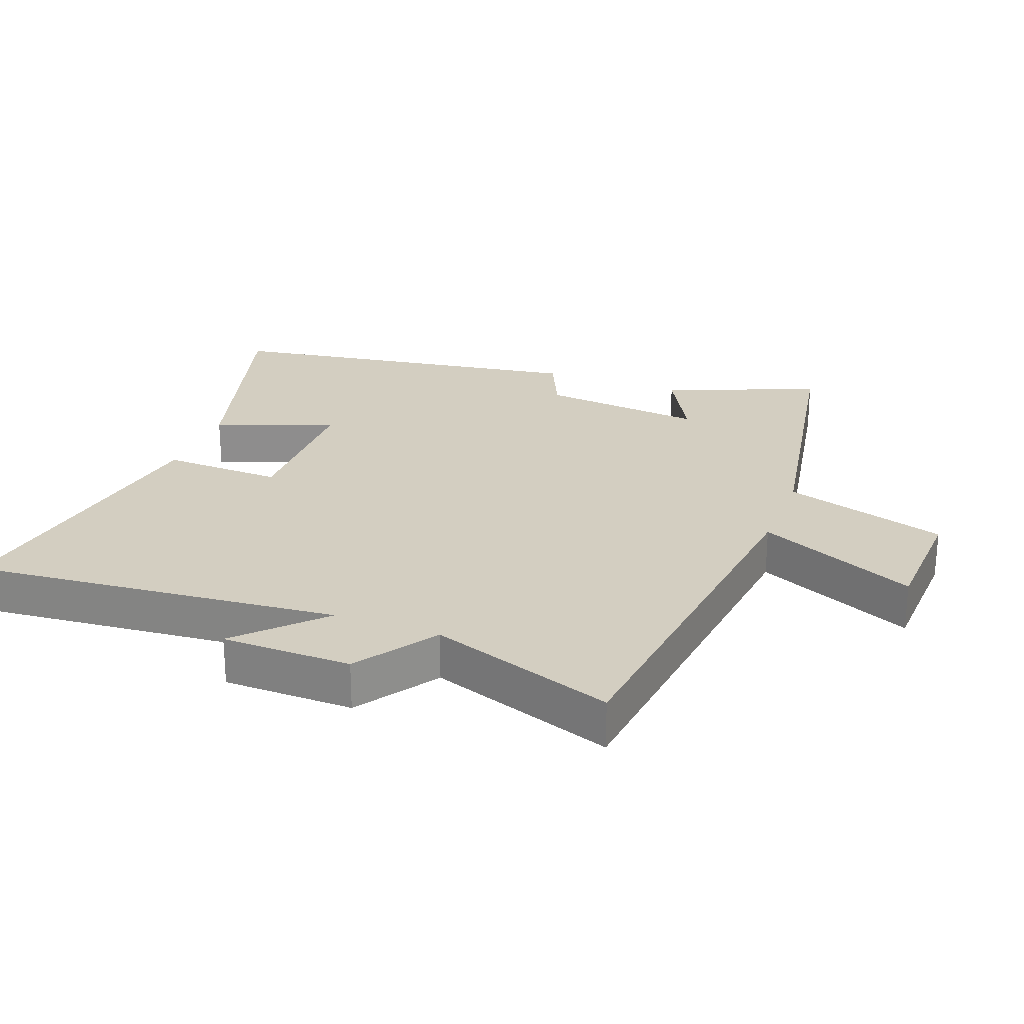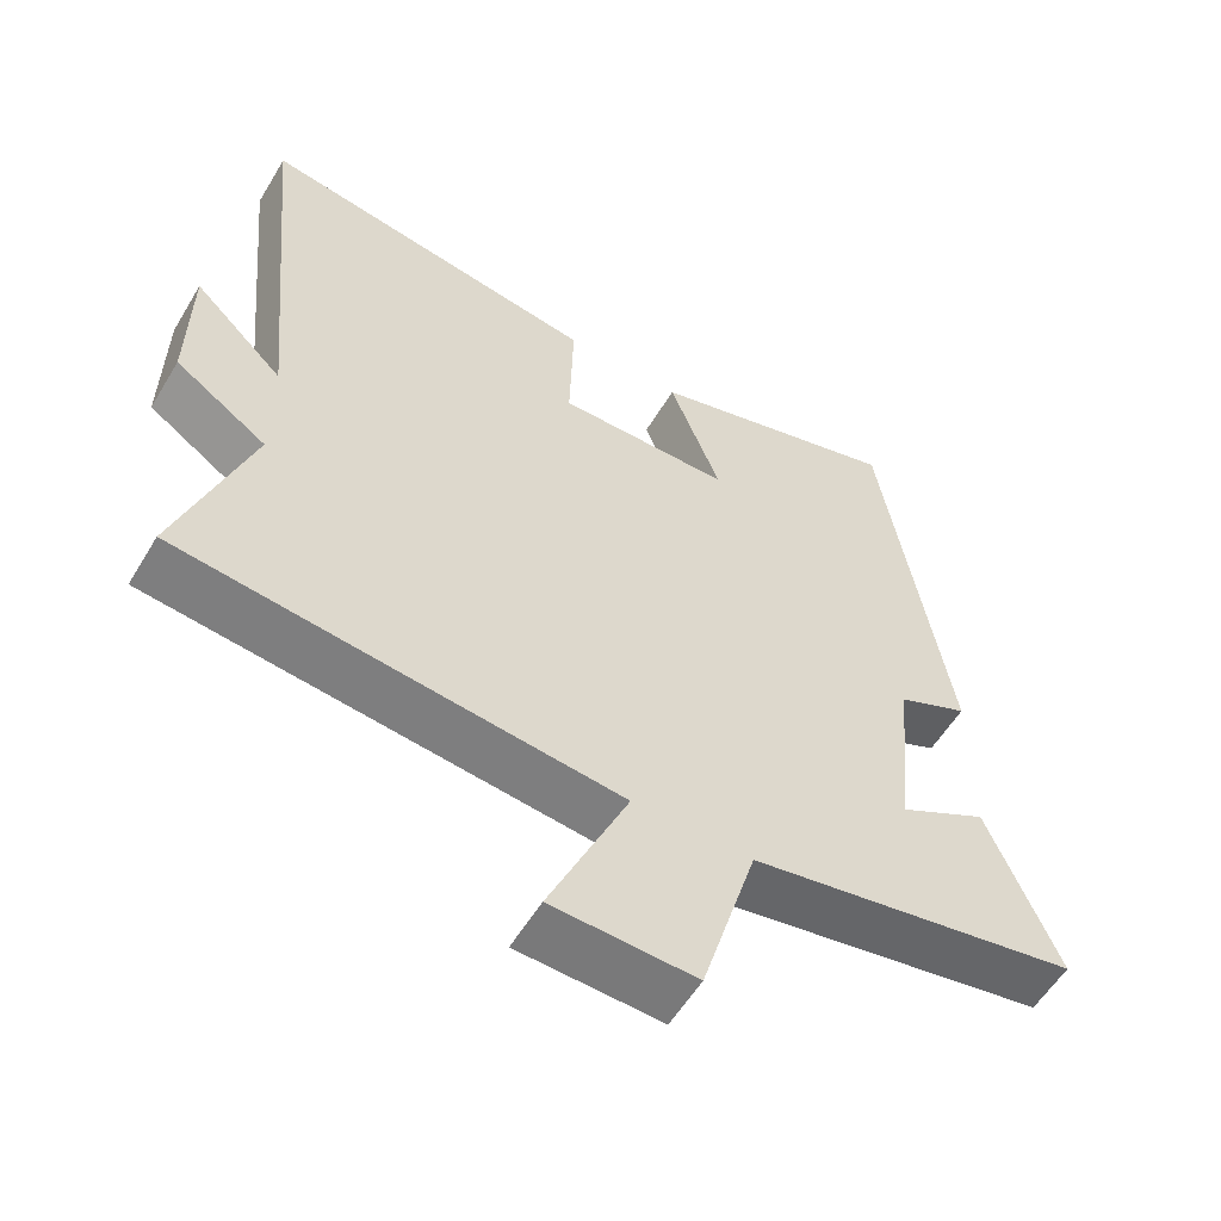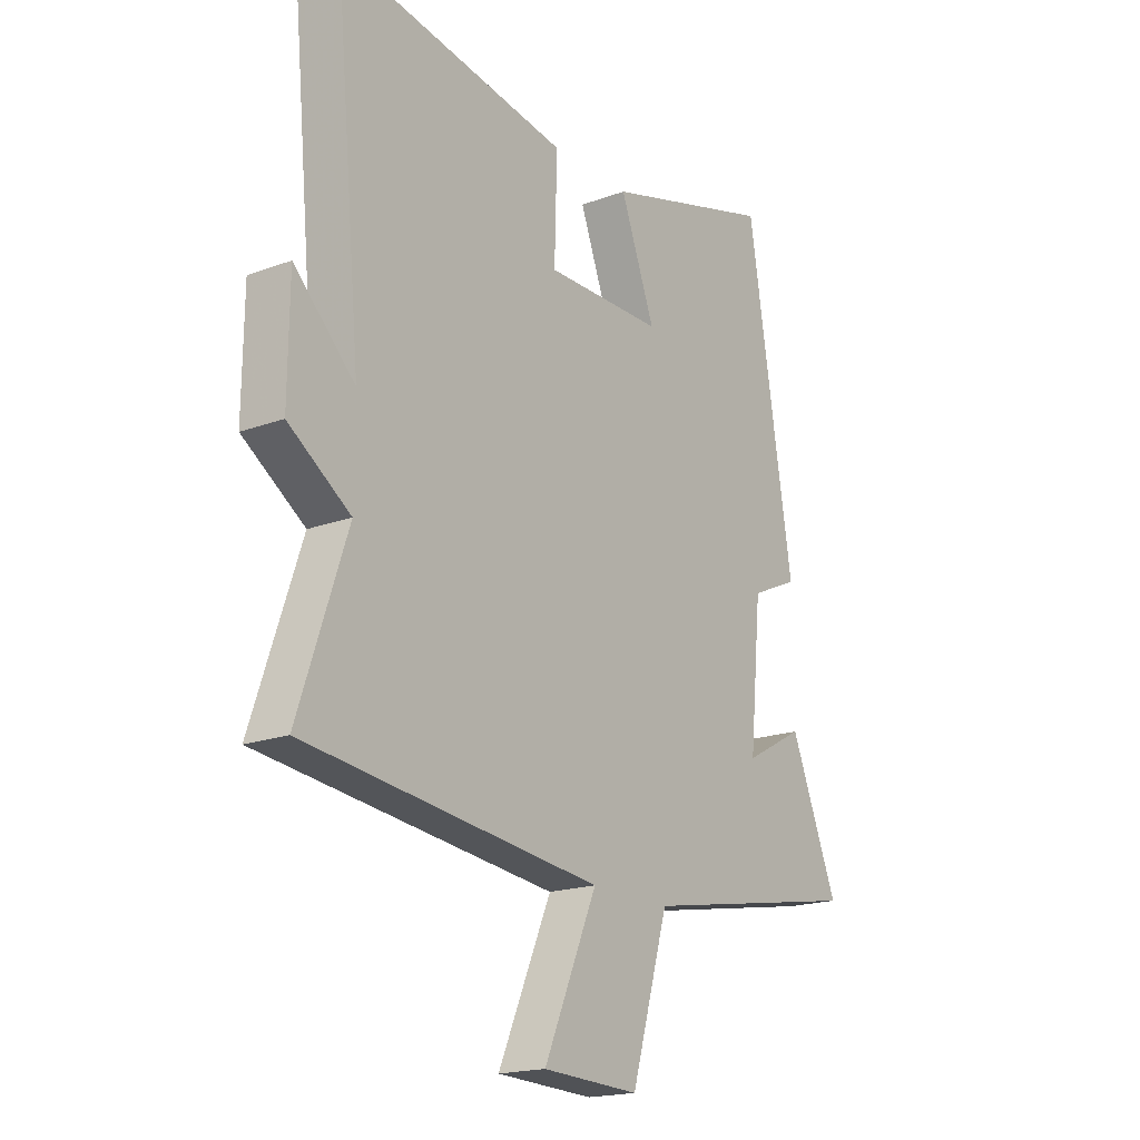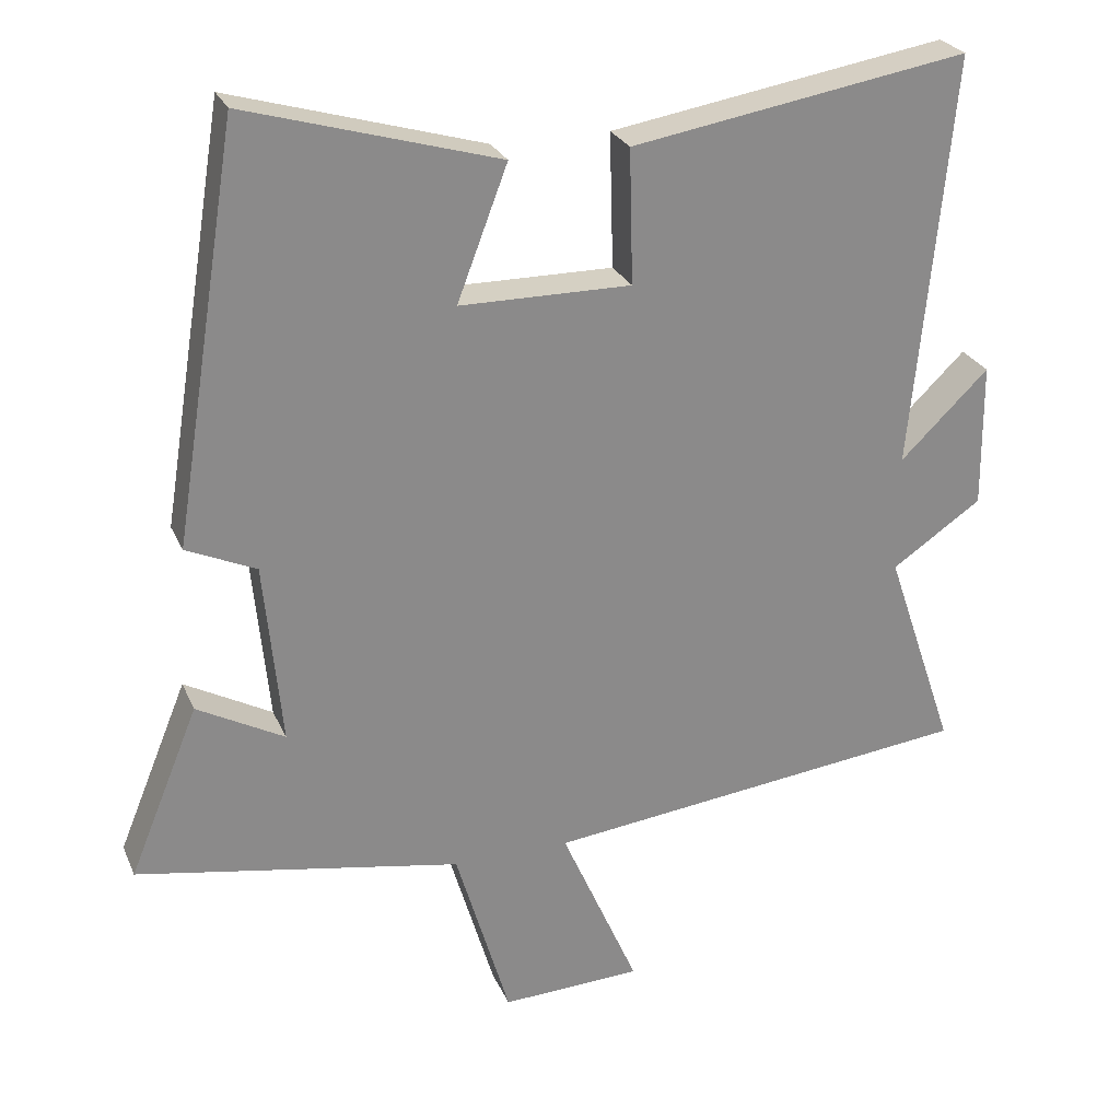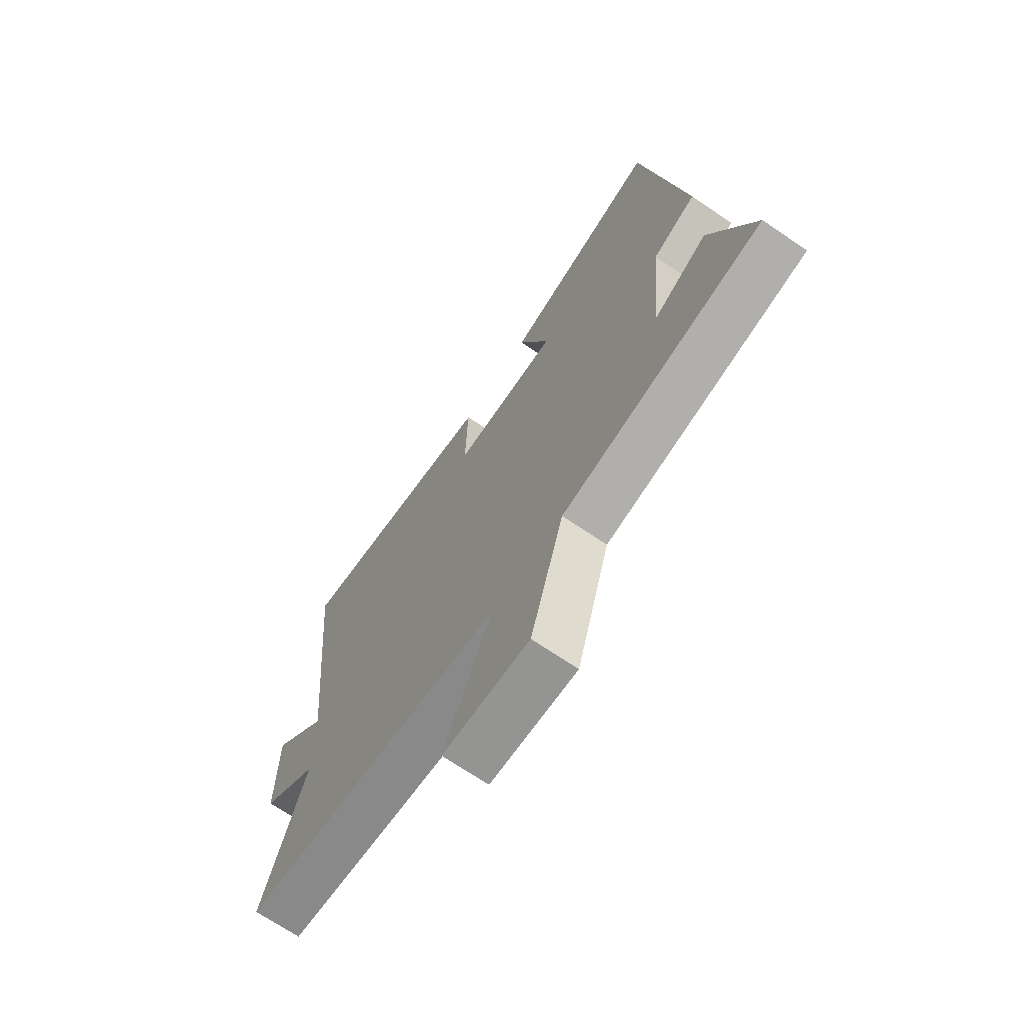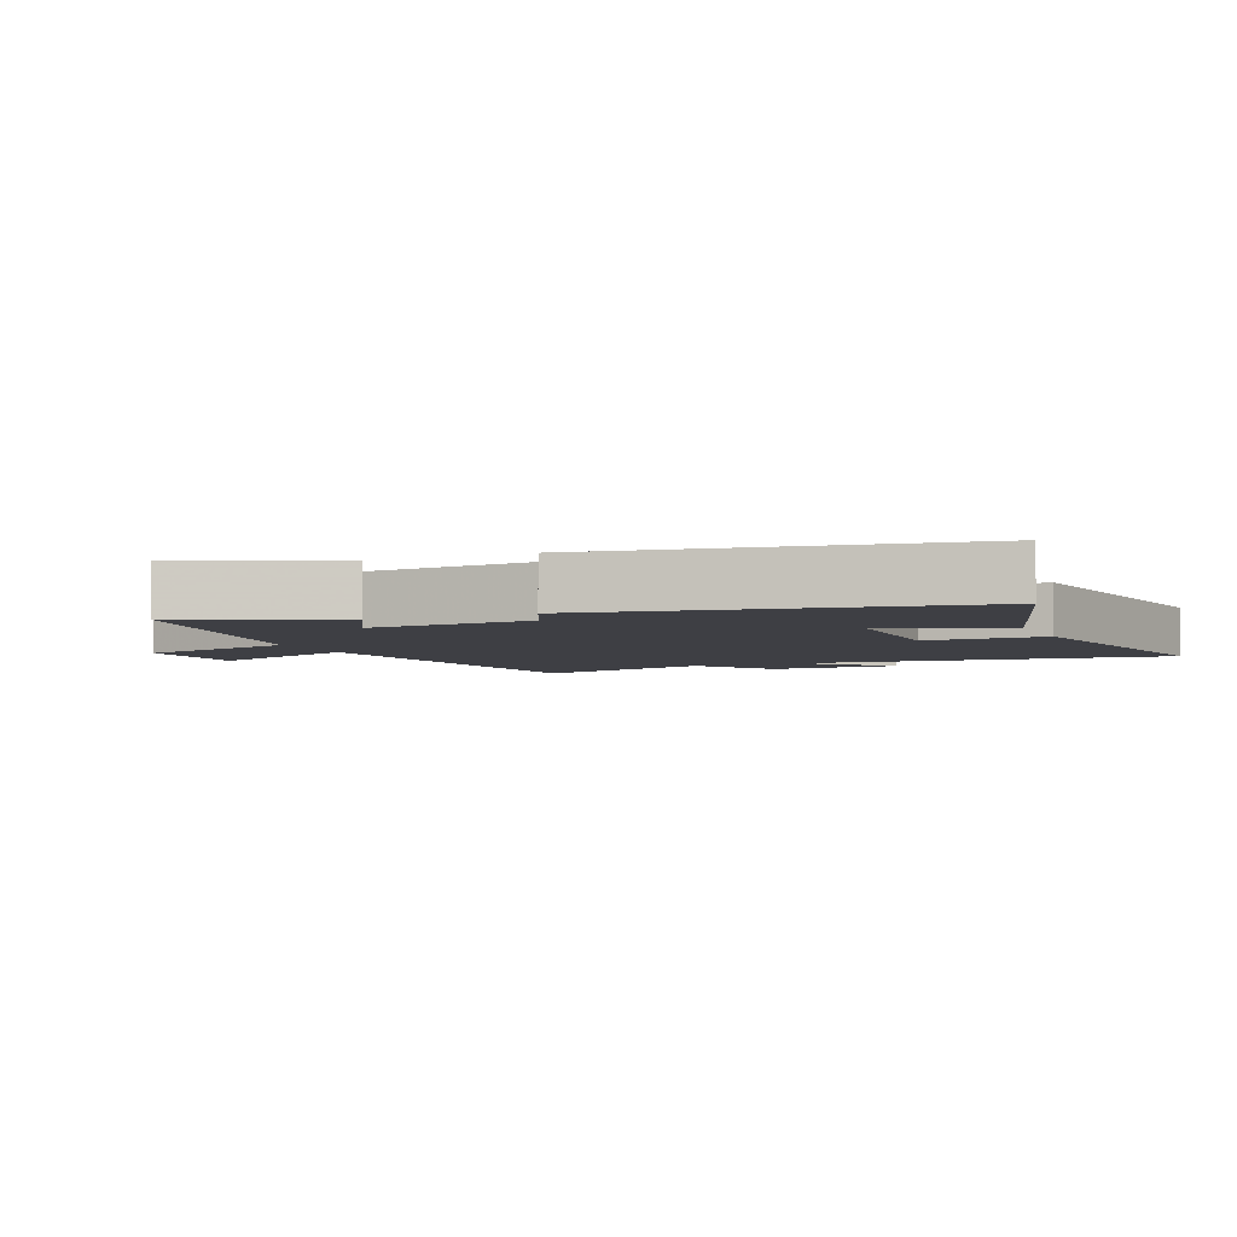
<metadata>
{"format":"obj","ext":"obj","renderer":"f3d","projection":"perspective","resolution":1024,"background":"white","views":[{"elev":25.3,"azim":110.9,"up":"+Y"},{"elev":-56.8,"azim":149.2,"up":"+Z"},{"elev":-18.6,"azim":125.3,"up":"+Z"},{"elev":26.2,"azim":-19.8,"up":"+Z"},{"elev":-69.2,"azim":-124.3,"up":"+Z"},{"elev":-4.5,"azim":-67.2,"up":"+Y"}]}
</metadata>
<code>
v 0.554 0.07 0.576
v 0.5 0.07 0.013
v 0.621 0.07 0.13
v 0.623 0.07 -0.068
v 0.5 0.07 -0.151
v 0.596 0.07 -0.433
v 0.009 0.07 -0.5
v 0.115 0.07 -0.742
v -0.077 0.07 -0.75
v -0.151 0.07 -0.5
v -0.595 0.07 -0.419
v -0.5 0.07 -0.187
v -0.381 0.07 -0.252
v -0.405 0.07 -0.002
v -0.5 0.07 0.041
v -0.41 0.07 0.6
v -0.066 0.07 0.5
v -0.135 0.07 0.319
v 0.099 0.07 0.317
v 0.094 0.07 0.5
v 0.554 0 0.576
v 0.5 0 0.013
v 0.621 0 0.13
v 0.623 0 -0.068
v 0.5 0 -0.151
v 0.596 0 -0.433
v 0.009 0 -0.5
v 0.115 0 -0.742
v -0.077 0 -0.75
v -0.151 0 -0.5
v -0.595 0 -0.419
v -0.5 0 -0.187
v -0.381 0 -0.252
v -0.405 0 -0.002
v -0.5 0 0.041
v -0.41 0 0.6
v -0.066 0 0.5
v -0.135 0 0.319
v 0.099 0 0.317
v 0.094 0 0.5
f 19 20 1 2
f 18 19 2
f 16 17 18
f 15 16 18
f 14 15 18
f 13 14 18 2
f 10 11 12 13
f 10 13 2
f 7 8 9 10
f 5 6 7 10
f 5 10 2
f 2 3 4 5
f 22 21 40 39
f 22 39 38
f 38 37 36
f 38 36 35
f 38 35 34
f 22 38 34 33
f 33 32 31 30
f 22 33 30
f 30 29 28 27
f 30 27 26 25
f 22 30 25
f 25 24 23 22
f 1 21 22 2
f 2 22 23 3
f 3 23 24 4
f 4 24 25 5
f 5 25 26 6
f 6 26 27 7
f 7 27 28 8
f 8 28 29 9
f 9 29 30 10
f 10 30 31 11
f 11 31 32 12
f 12 32 33 13
f 13 33 34 14
f 14 34 35 15
f 15 35 36 16
f 16 36 37 17
f 17 37 38 18
f 18 38 39 19
f 19 39 40 20
f 20 40 21 1

</code>
